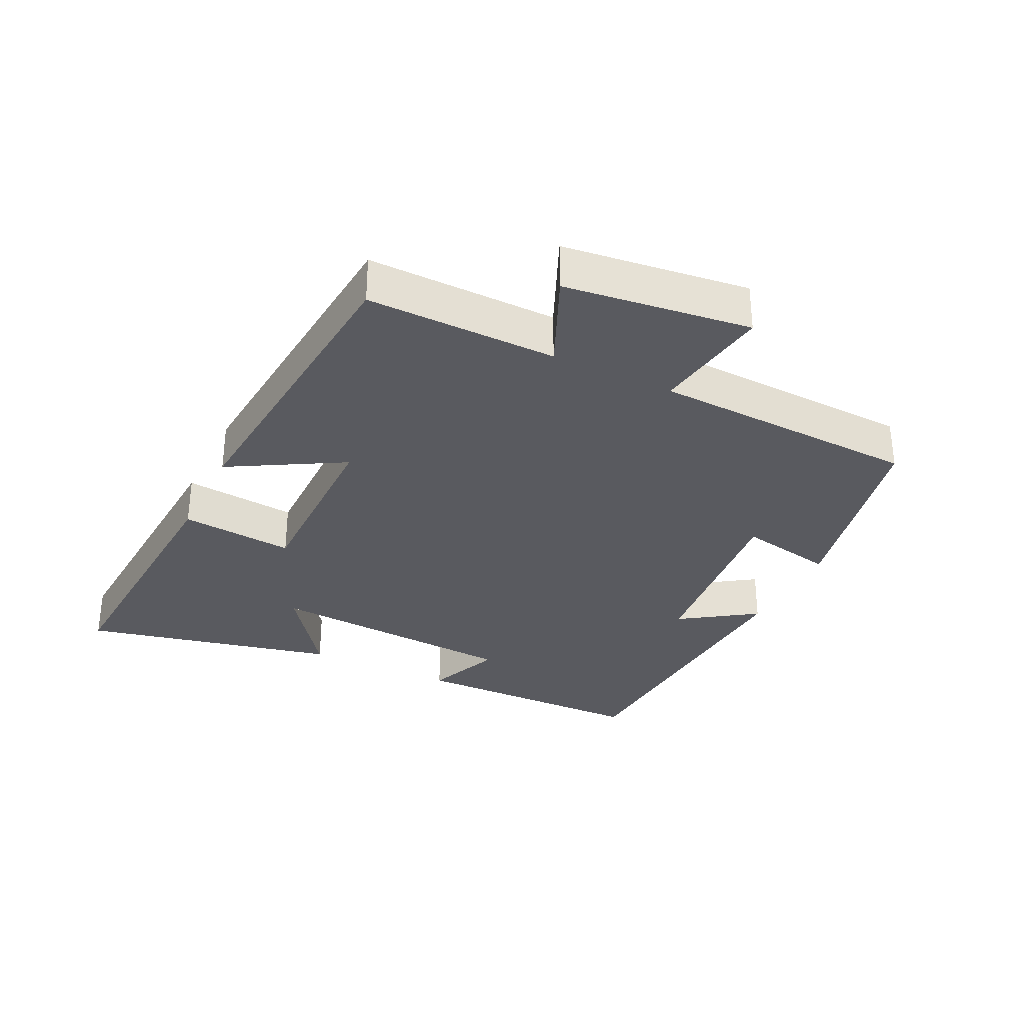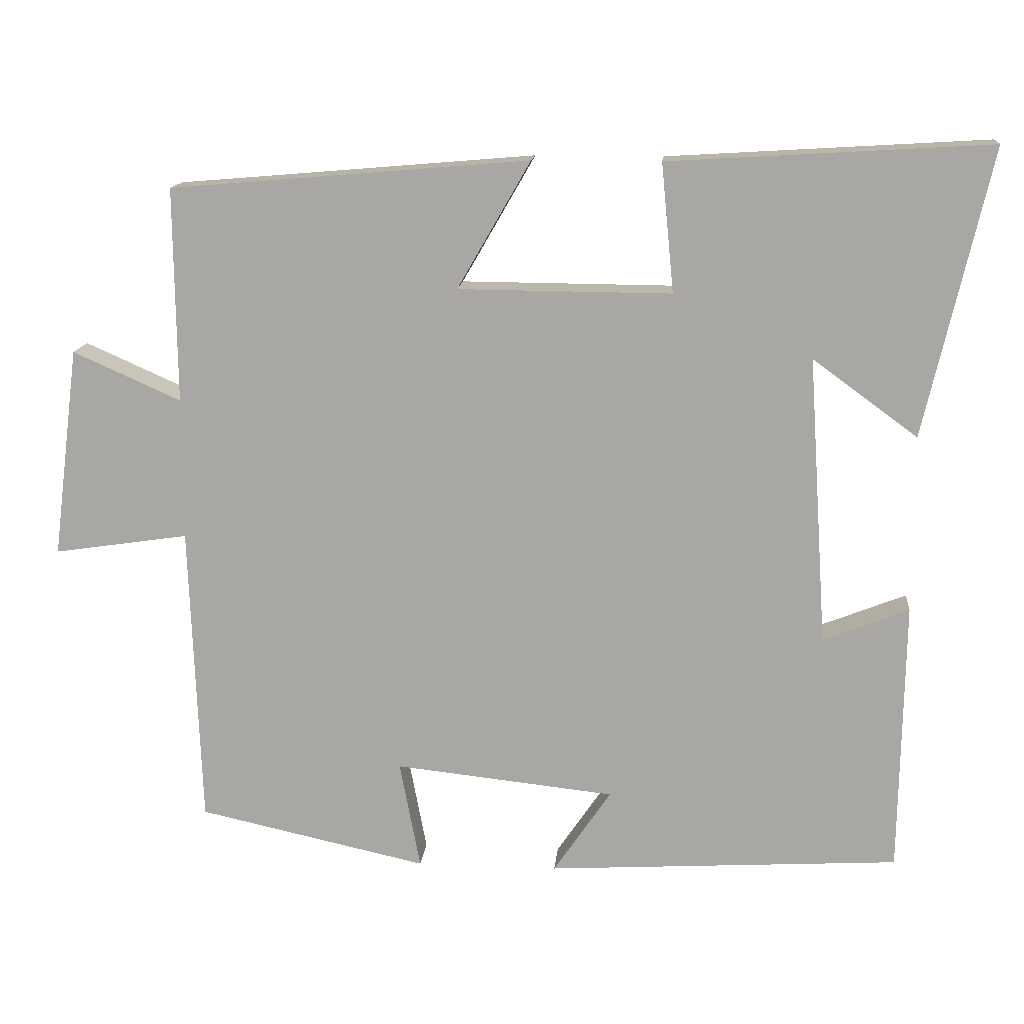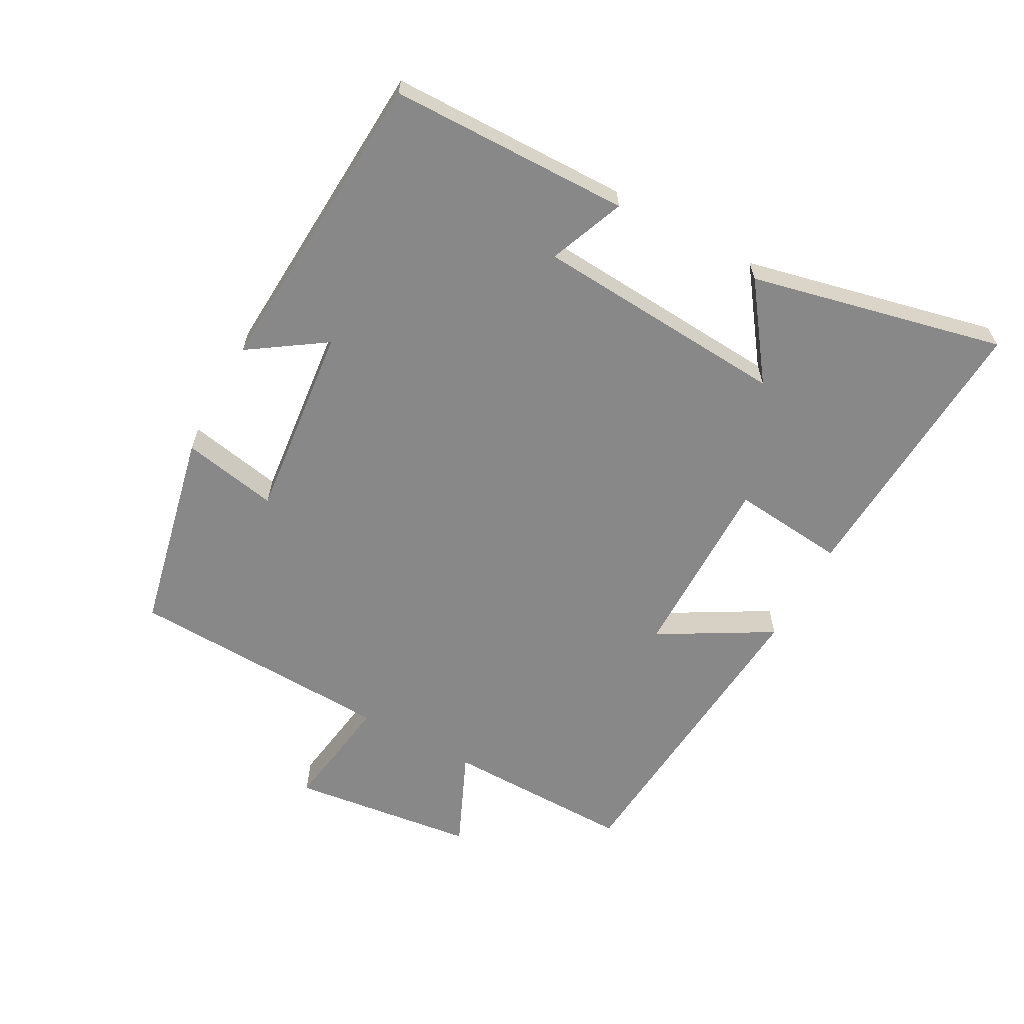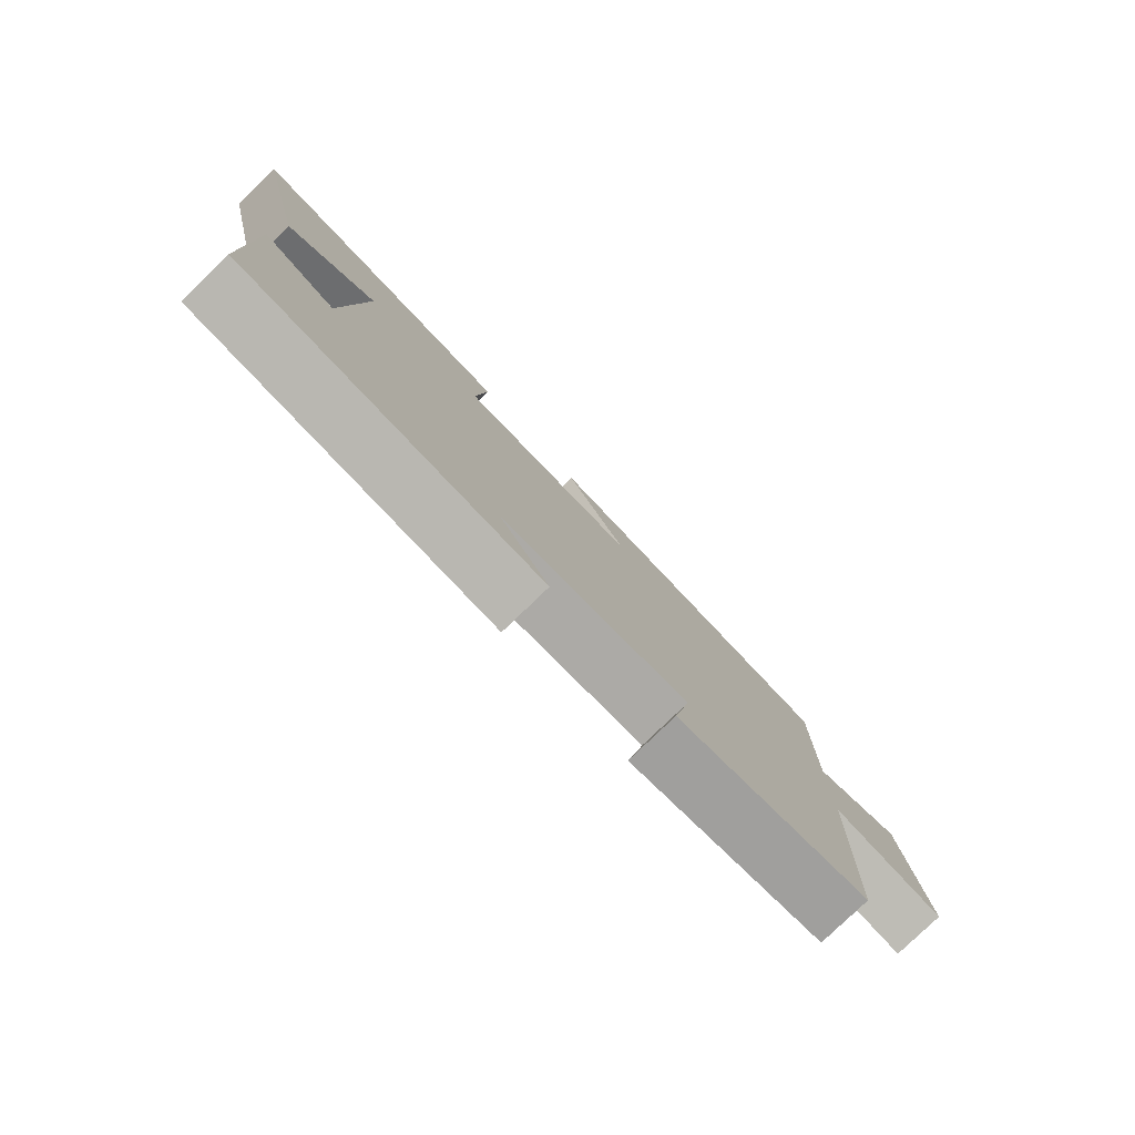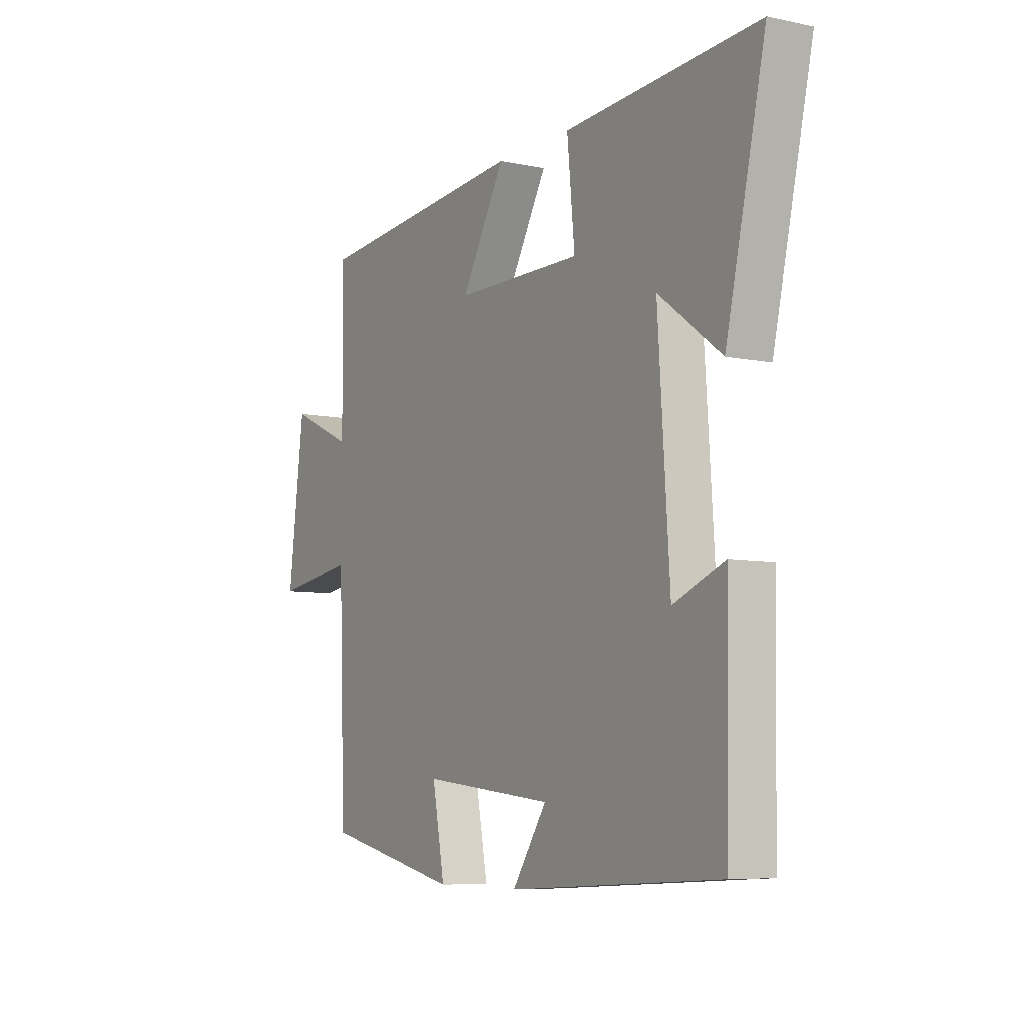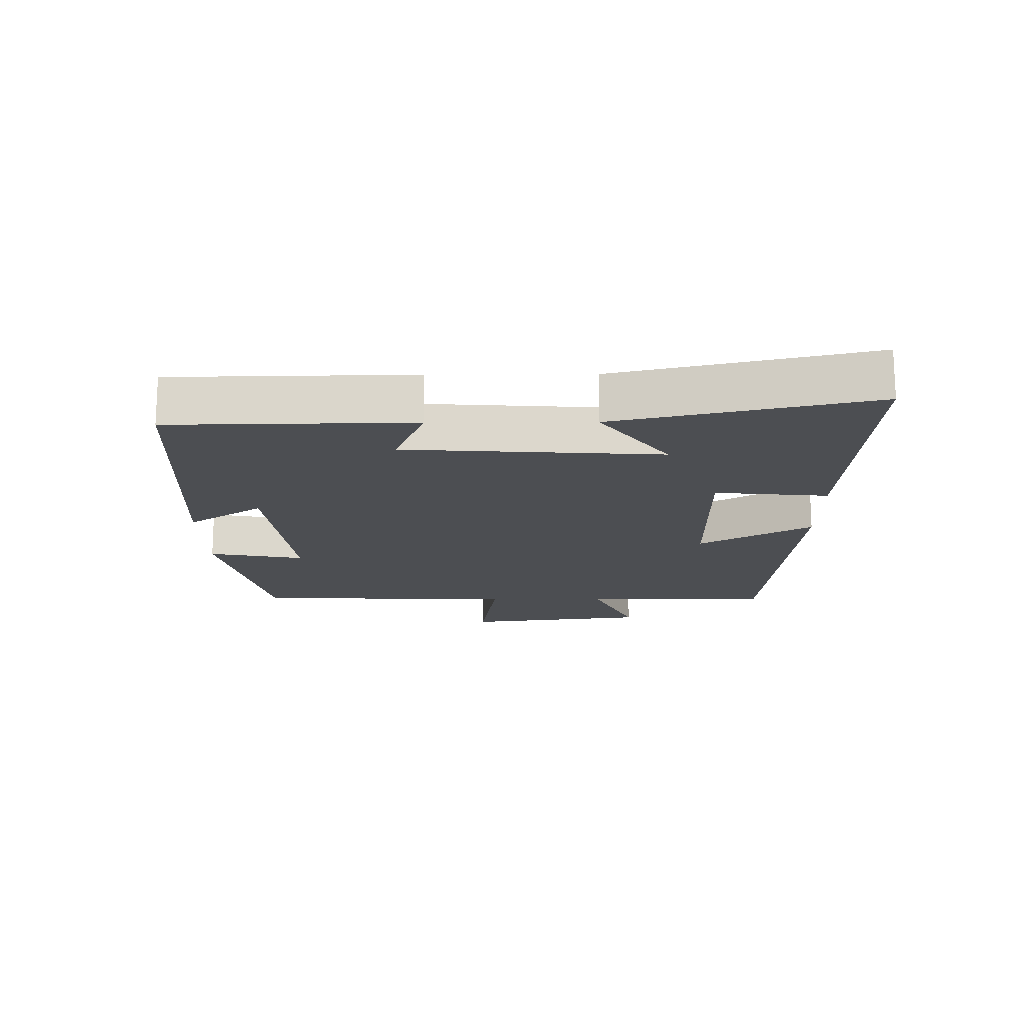
<metadata>
{"format":"obj","ext":"obj","renderer":"f3d","projection":"perspective","resolution":1024,"background":"white","views":[{"elev":-31.9,"azim":63.9,"up":"+Y"},{"elev":14.3,"azim":-174.8,"up":"+Z"},{"elev":-62.7,"azim":-118.7,"up":"+Y"},{"elev":-80.0,"azim":-46.1,"up":"+Z"},{"elev":-7.1,"azim":-121.0,"up":"+Z"},{"elev":-16.6,"azim":-89.5,"up":"+Y"}]}
</metadata>
<code>
v -0.589 0.07 0.526
v -0.154 0.07 0.5
v -0.171 0.07 0.326
v 0.117 0.07 0.328
v 0.018 0.07 0.5
v 0.503 0.07 0.459
v 0.5 0.07 0.169
v 0.646 0.07 0.234
v 0.682 0.07 -0.05
v 0.5 0.07 -0.023
v 0.485 0.07 -0.432
v 0.175 0.07 -0.5
v 0.203 0.07 -0.353
v -0.095 0.07 -0.385
v -0.017 0.07 -0.5
v -0.494 0.07 -0.472
v -0.5 0.07 -0.103
v -0.384 0.07 -0.149
v -0.358 0.07 0.241
v -0.5 0.07 0.137
v -0.589 0 0.526
v -0.154 0 0.5
v -0.171 0 0.326
v 0.117 0 0.328
v 0.018 0 0.5
v 0.503 0 0.459
v 0.5 0 0.169
v 0.646 0 0.234
v 0.682 0 -0.05
v 0.5 0 -0.023
v 0.485 0 -0.432
v 0.175 0 -0.5
v 0.203 0 -0.353
v -0.095 0 -0.385
v -0.017 0 -0.5
v -0.494 0 -0.472
v -0.5 0 -0.103
v -0.384 0 -0.149
v -0.358 0 0.241
v -0.5 0 0.137
f 19 20 1 2
f 18 19 2 3
f 16 17 18
f 15 16 18
f 14 15 18
f 18 3 4
f 14 18 4
f 13 14 4
f 10 11 12 13
f 10 13 4
f 7 8 9 10
f 7 10 4 5
f 5 6 7
f 22 21 40 39
f 23 22 39 38
f 38 37 36
f 38 36 35
f 38 35 34
f 24 23 38
f 24 38 34
f 24 34 33
f 33 32 31 30
f 24 33 30
f 30 29 28 27
f 25 24 30 27
f 27 26 25
f 1 21 22 2
f 2 22 23 3
f 3 23 24 4
f 4 24 25 5
f 5 25 26 6
f 6 26 27 7
f 7 27 28 8
f 8 28 29 9
f 9 29 30 10
f 10 30 31 11
f 11 31 32 12
f 12 32 33 13
f 13 33 34 14
f 14 34 35 15
f 15 35 36 16
f 16 36 37 17
f 17 37 38 18
f 18 38 39 19
f 19 39 40 20
f 20 40 21 1

</code>
